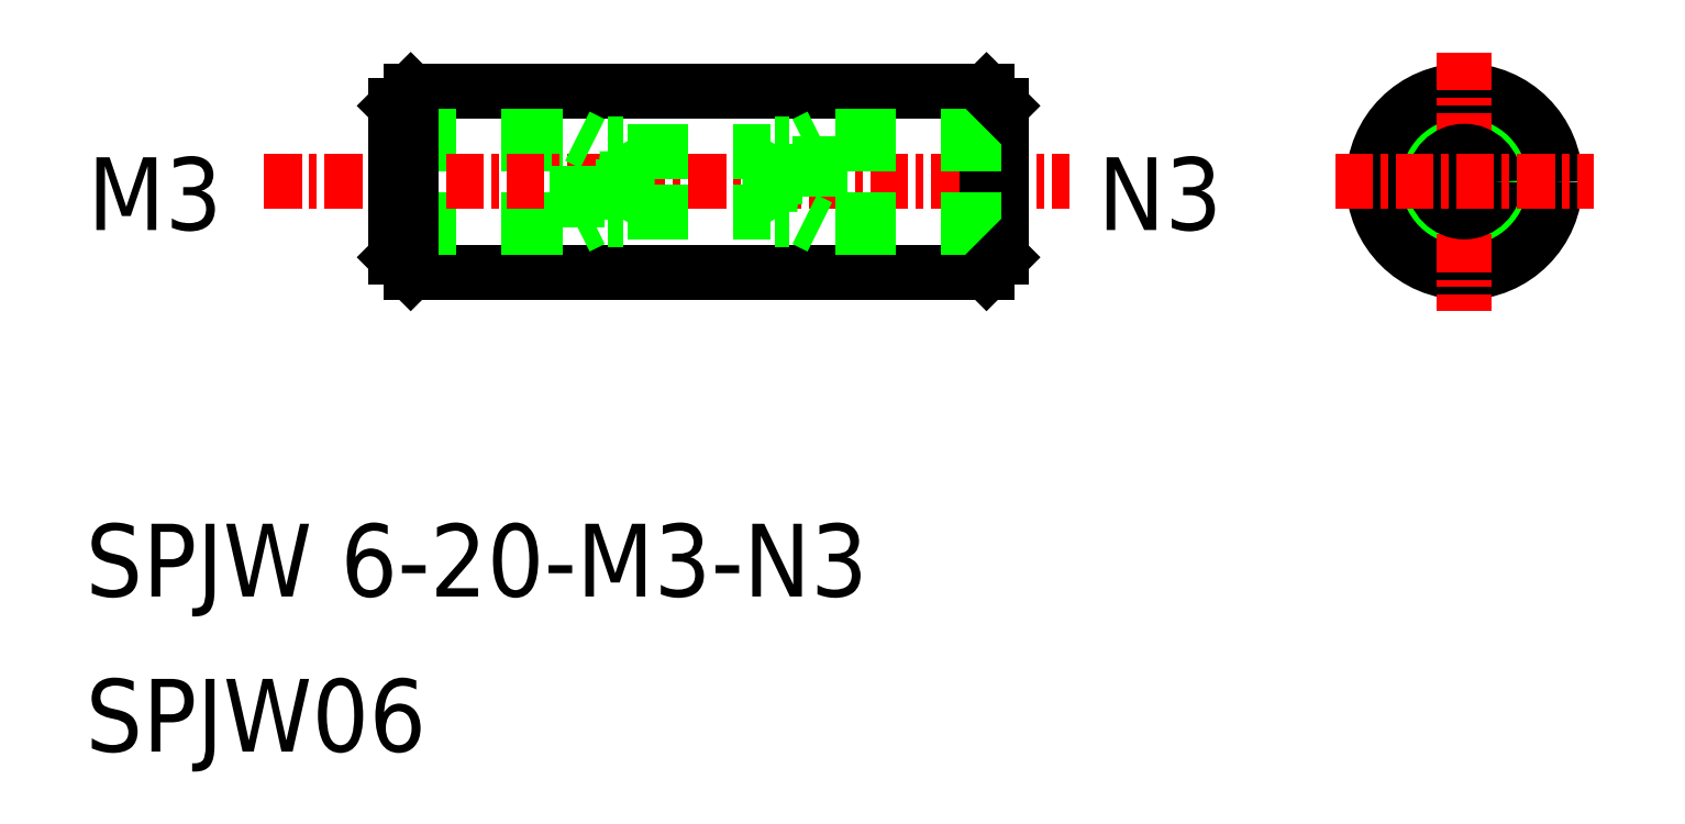
<metadata>
{"format":"dxf","ext":"dxf","renderer":"ezdxf+matplotlib","layout":"modelspace","background":"white","min_lineweight":24,"dpi":150}
</metadata>
<code>
0
SECTION
2
ENTITIES
0
LINE
8
0
10
307.4
20
118.7
30
0
11
326.4
21
118.7
31
0
0
LINE
8
0
10
307.4
20
124.7
30
0
11
326.4
21
124.7
31
0
0
LINE
8
0
10
306.9
20
122.9
30
0
11
314.4
21
122.9
31
0
0
LINE
8
0
10
306.9
20
123.2
30
0
11
312.9
21
123.2
31
0
0
LINE
8
0
10
306.9
20
120.4
30
0
11
314.4
21
120.4
31
0
0
LINE
8
0
10
306.9
20
120.2
30
0
11
312.9
21
120.2
31
0
0
LINE
8
CENTER
10
302.6
20
121.7
30
0
11
329.2
21
121.7
31
0
0
TEXT
8
0
10
296.8
20
120.1
30
0
40
2.4
1
M3
0
LINE
8
0
10
307.4
20
124.7
30
0
11
307.4
21
118.7
31
0
0
LINE
8
0
10
306.9
20
124.2
30
0
11
306.9
21
119.2
31
0
0
LINE
8
0
10
306.9
20
123.2
30
0
11
306.9
21
120.2
31
0
0
LINE
8
0
10
306.9
20
119.2
30
0
11
307.4
21
118.7
31
0
0
LINE
8
0
10
306.9
20
124.2
30
0
11
307.4
21
124.7
31
0
0
TEXT
8
0
10
330.1
20
120.1
30
0
40
2.4
1
N3
0
LINE
8
0
10
326.4
20
124.7
30
0
11
326.4
21
118.7
31
0
0
LINE
8
0
10
326.9
20
124.2
30
0
11
326.9
21
119.2
31
0
0
LINE
8
0
10
319.3
20
120.7
30
0
11
319.4
21
120.4
31
0
0
LINE
8
0
10
319.4
20
122.9
30
0
11
319.4
21
120.4
31
0
0
LINE
8
0
10
320.9
20
123.2
30
0
11
320.9
21
120.2
31
0
0
LINE
8
0
10
326.9
20
120.2
30
0
11
326.9
21
123.2
31
0
0
LINE
8
0
10
314.4
20
120.4
30
0
11
314.4
21
122.9
31
0
0
LINE
8
0
10
314.4
20
120.4
30
0
11
314.6
21
120.7
31
0
0
LINE
8
0
10
312.9
20
120.2
30
0
11
312.9
21
123.2
31
0
0
LINE
8
0
10
326.9
20
120.2
30
0
11
320.9
21
120.2
31
0
0
LINE
8
0
10
326.9
20
120.4
30
0
11
319.4
21
120.4
31
0
0
LINE
8
0
10
313.4
20
120.4
30
0
11
312.9
21
120.2
31
0
0
LINE
8
0
10
320.9
20
120.2
30
0
11
320.4
21
120.4
31
0
0
LINE
8
0
10
326.4
20
118.7
30
0
11
326.9
21
119.2
31
0
0
LINE
8
0
10
326.9
20
123.2
30
0
11
320.9
21
123.2
31
0
0
LINE
8
0
10
326.9
20
122.9
30
0
11
319.4
21
122.9
31
0
0
LINE
8
0
10
314.6
20
120.7
30
0
11
319.3
21
120.7
31
0
0
LINE
8
0
10
314.6
20
122.7
30
0
11
319.3
21
122.7
31
0
0
LINE
8
0
10
314.6
20
122.7
30
0
11
314.6
21
120.7
31
0
0
LINE
8
0
10
314.6
20
122.7
30
0
11
314.4
21
122.9
31
0
0
LINE
8
0
10
312.9
20
123.2
30
0
11
313.4
21
122.9
31
0
0
LINE
8
0
10
312.2
20
124.7
30
0
11
312.2
21
124.7
31
0
0
LINE
8
0
10
319.3
20
122.7
30
0
11
319.3
21
120.7
31
0
0
LINE
8
0
10
319.4
20
122.9
30
0
11
319.3
21
122.7
31
0
0
LINE
8
0
10
320.4
20
122.9
30
0
11
320.9
21
123.2
31
0
0
LINE
8
0
10
316.9
20
124.7
30
0
11
316.9
21
124.7
31
0
0
LINE
8
0
10
326.9
20
124.2
30
0
11
326.4
21
124.7
31
0
0
CIRCLE
8
0
10
342.2
20
121.7
30
0
40
1.25
0
CIRCLE
8
0
10
342.2
20
121.7
30
0
40
1.5
0
CIRCLE
8
0
10
342.2
20
121.7
30
0
40
3
0
LINE
8
CENTER
10
342.2
20
125.9
30
0
11
342.2
21
117.4
31
0
0
CIRCLE
8
0
10
342.2
20
121.7
30
0
40
1
0
LINE
8
CENTER
10
337.9
20
121.7
30
0
11
346.5
21
121.7
31
0
0
TEXT
8
0
10
296.7
20
102.9
30
0
40
2.4
1
SPJW06
0
TEXT
8
0
10
296.7
20
108
30
0
40
2.4
1
SPJW 6-20-M3-N3
0
ENDSEC
0
EOF

</code>
